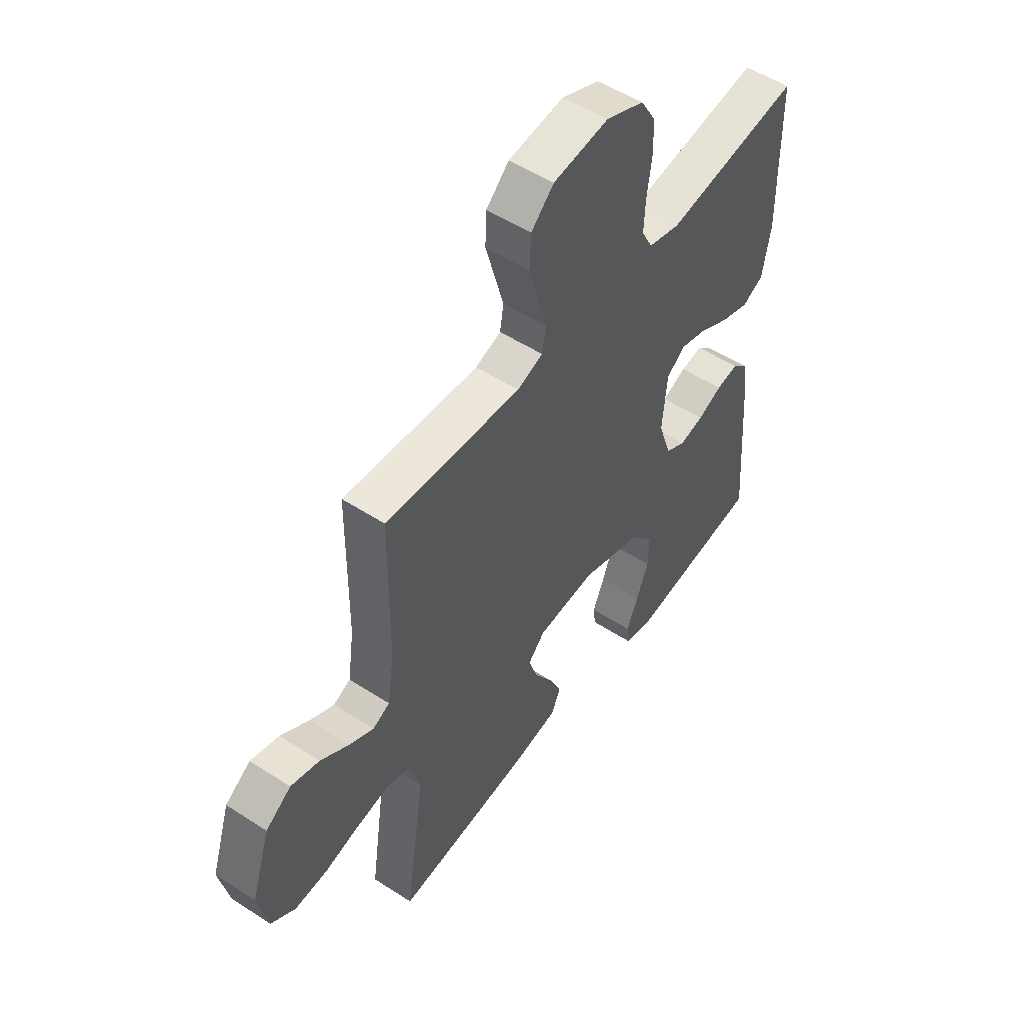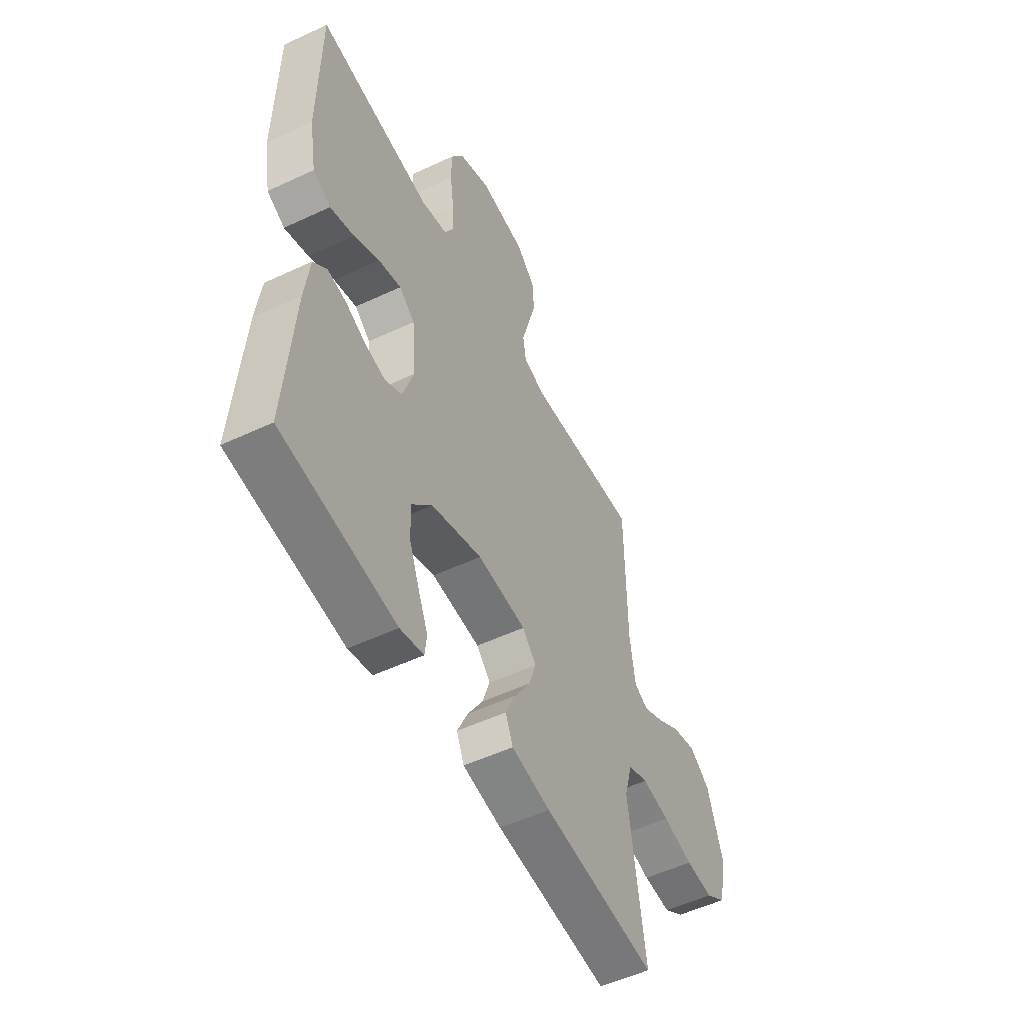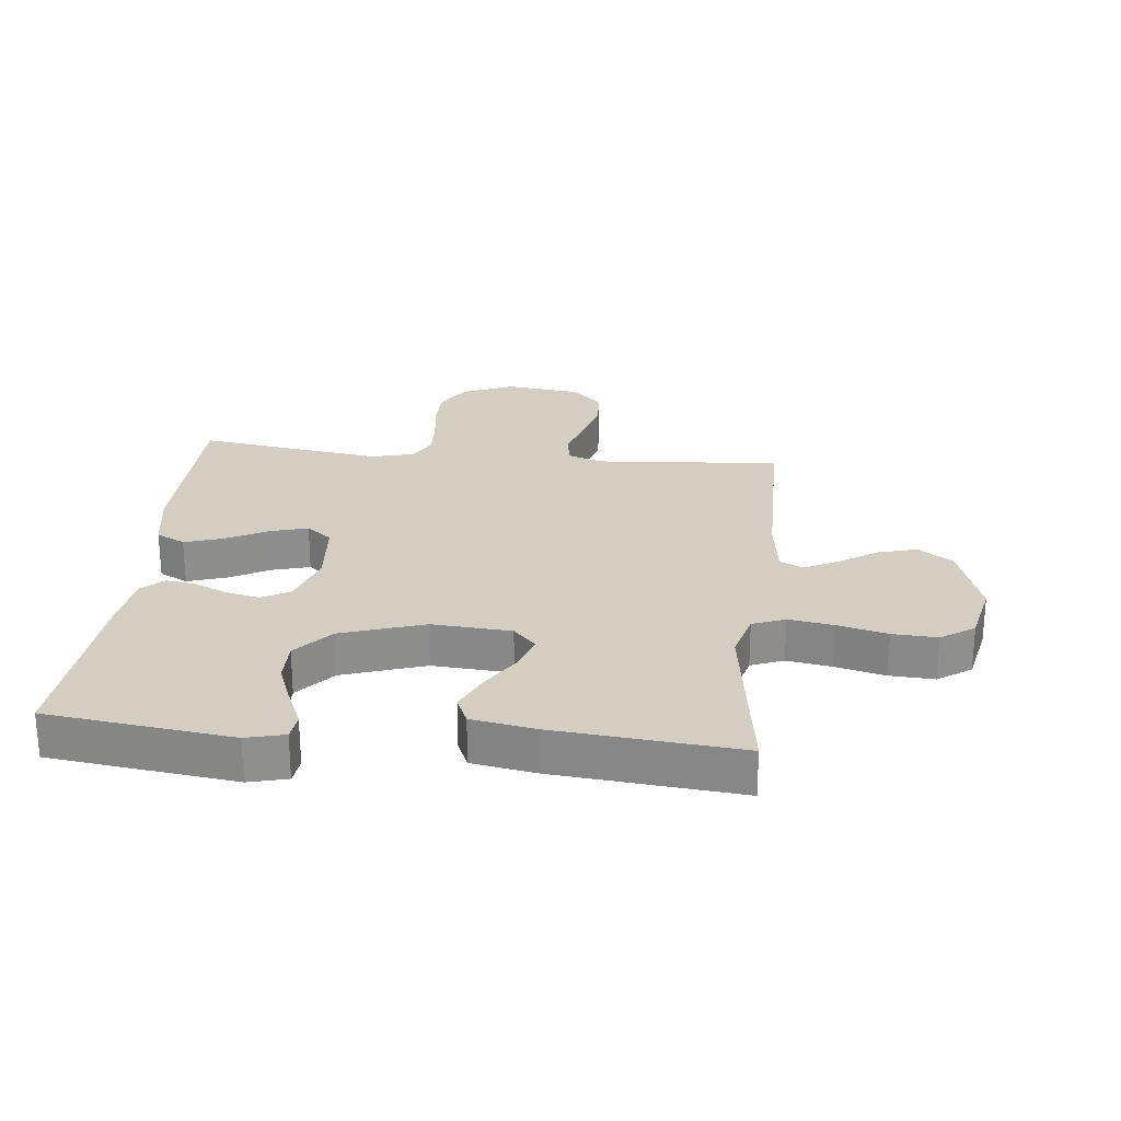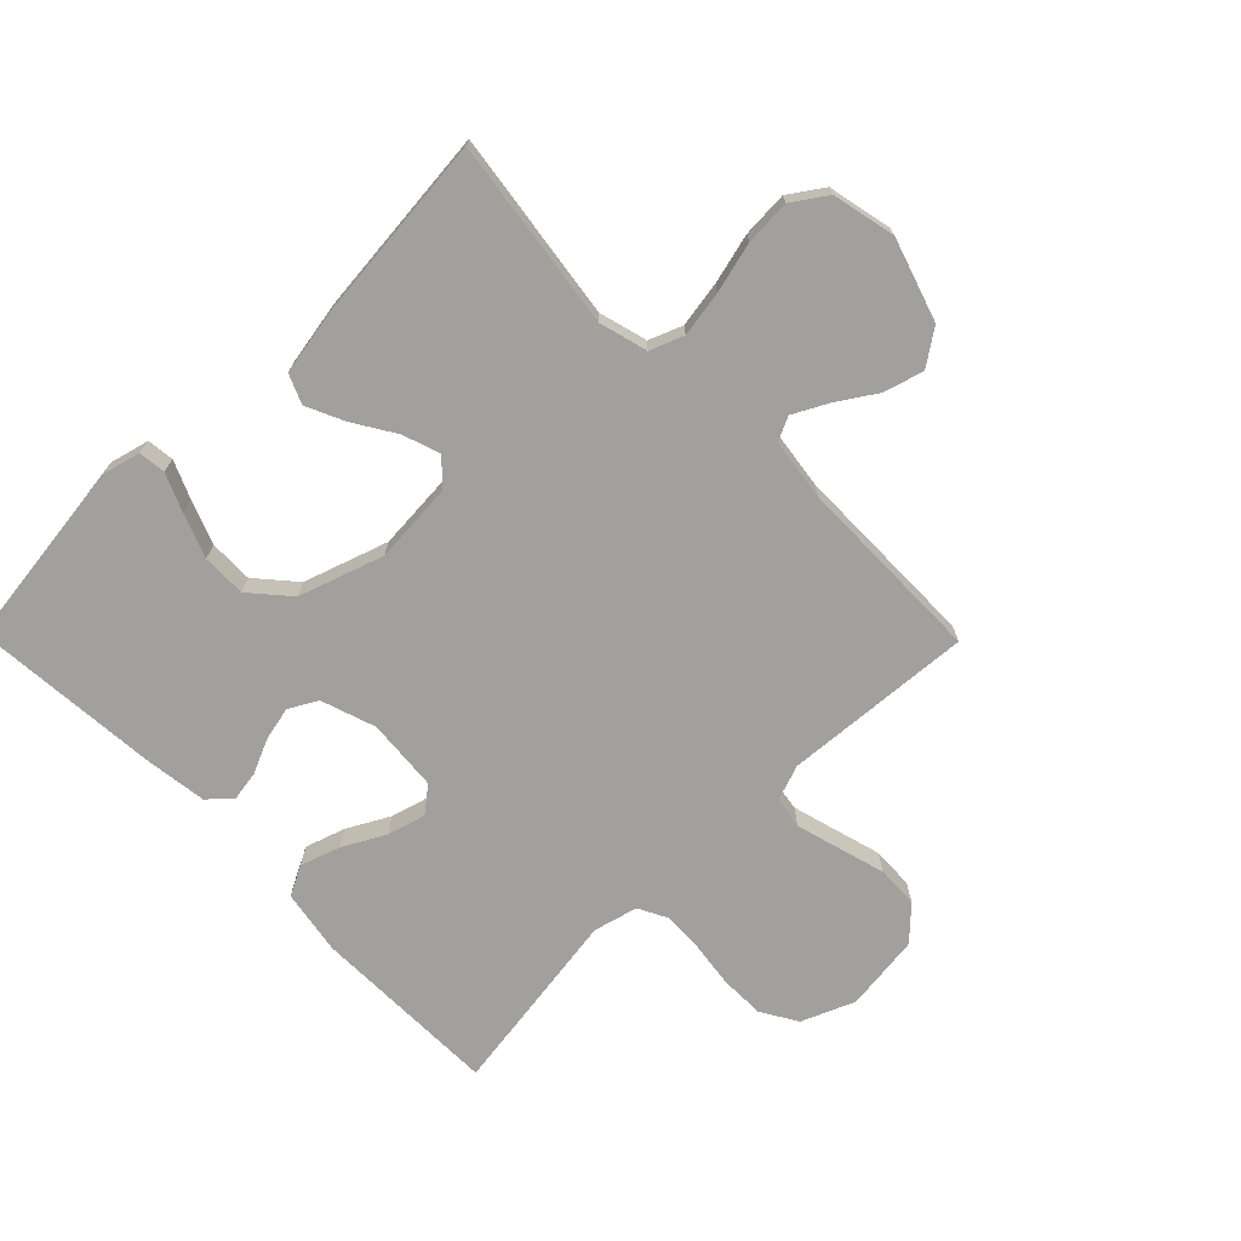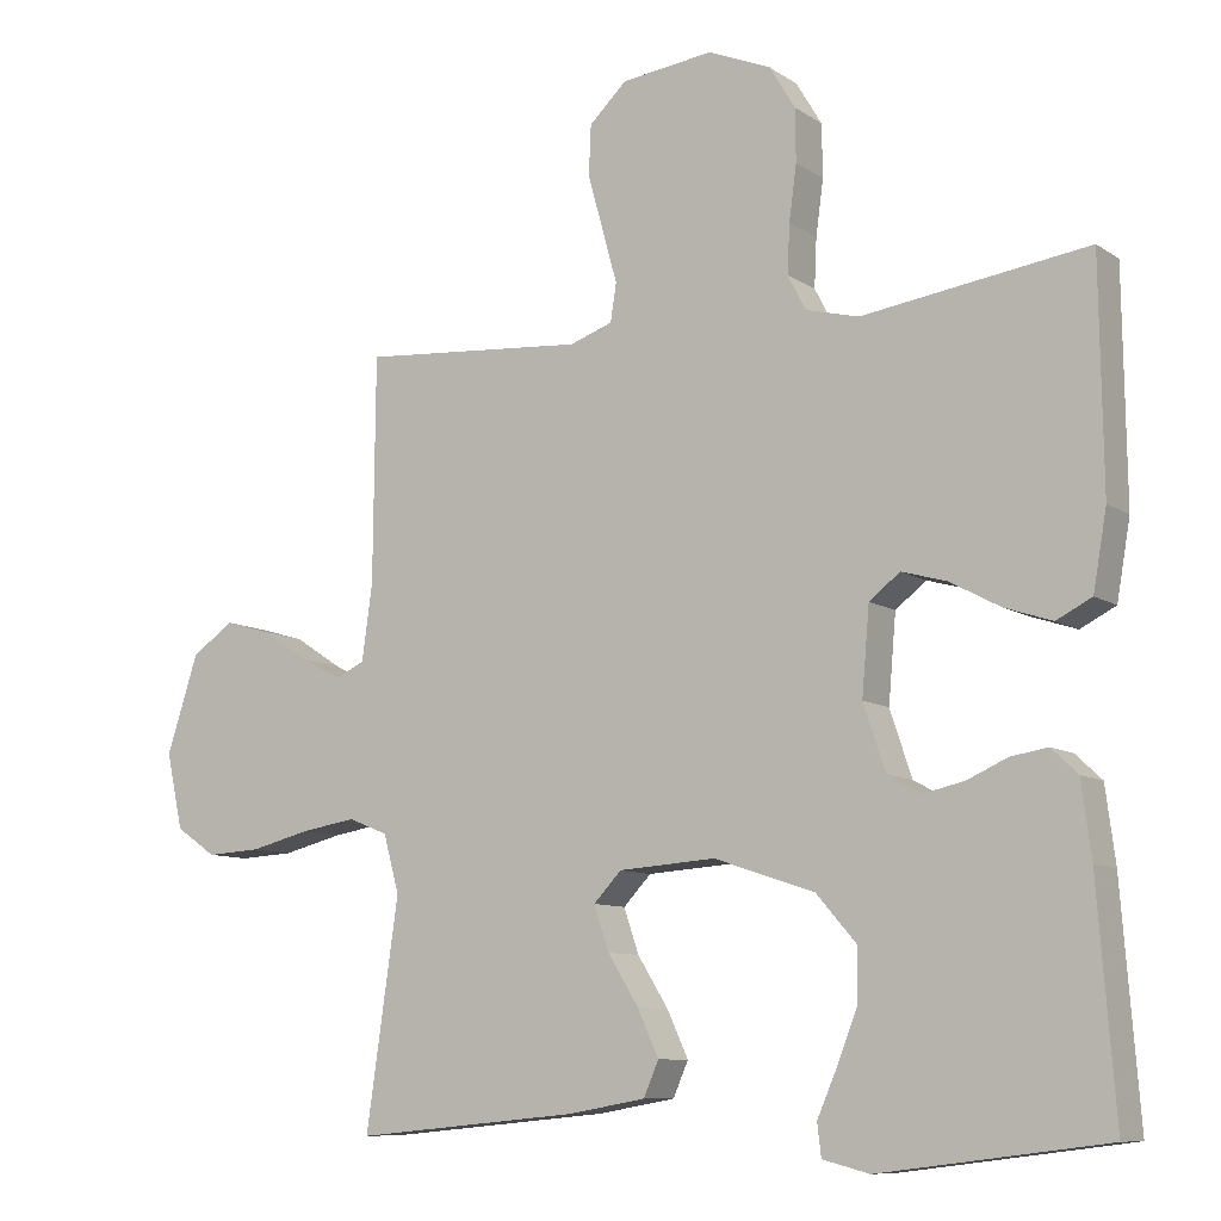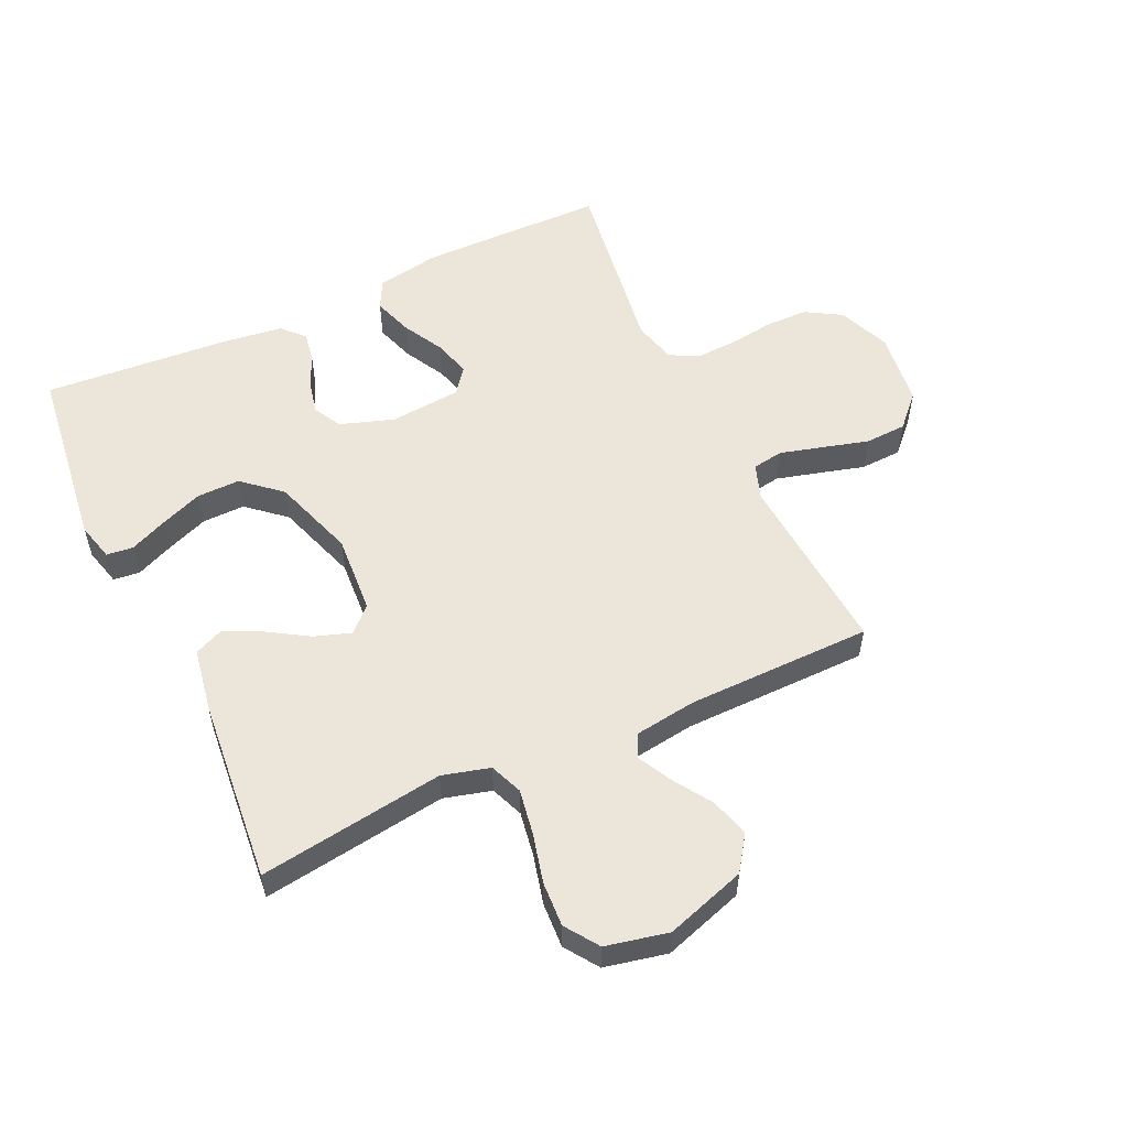
<metadata>
{"format":"obj","ext":"obj","renderer":"f3d","projection":"perspective","resolution":1024,"background":"white","views":[{"elev":52.4,"azim":-55.0,"up":"+Z"},{"elev":-53.0,"azim":116.7,"up":"+Z"},{"elev":25.3,"azim":-174.0,"up":"+Y"},{"elev":-71.6,"azim":-135.5,"up":"+Y"},{"elev":-9.3,"azim":31.4,"up":"+Z"},{"elev":55.1,"azim":-115.0,"up":"+Y"}]}
</metadata>
<code>
v 0.5 0.07 0.5
v 0.504 0.07 0.2
v 0.486 0.07 0.097
v 0.439 0.07 0.073
v 0.376 0.07 0.094
v 0.309 0.07 0.13
v 0.249 0.07 0.147
v 0.208 0.07 0.115
v 0.198 0.07 0
v 0.227 0.07 -0.087
v 0.272 0.07 -0.112
v 0.326 0.07 -0.1
v 0.38 0.07 -0.076
v 0.429 0.07 -0.068
v 0.464 0.07 -0.101
v 0.477 0.07 -0.2
v 0.5 0.07 -0.5
v 0.2 0.07 -0.538
v 0.138 0.07 -0.522
v 0.133 0.07 -0.479
v 0.159 0.07 -0.419
v 0.186 0.07 -0.35
v 0.187 0.07 -0.28
v 0.134 0.07 -0.219
v 0 0.07 -0.174
v -0.129 0.07 -0.183
v -0.166 0.07 -0.222
v -0.146 0.07 -0.281
v -0.105 0.07 -0.347
v -0.077 0.07 -0.408
v -0.097 0.07 -0.454
v -0.2 0.07 -0.472
v -0.5 0.07 -0.5
v -0.457 0.07 -0.2
v -0.478 0.07 -0.123
v -0.531 0.07 -0.102
v -0.604 0.07 -0.114
v -0.684 0.07 -0.134
v -0.757 0.07 -0.138
v -0.811 0.07 -0.101
v -0.833 0.07 0
v -0.791 0.07 0.13
v -0.735 0.07 0.169
v -0.672 0.07 0.151
v -0.609 0.07 0.11
v -0.555 0.07 0.082
v -0.517 0.07 0.1
v -0.503 0.07 0.2
v -0.5 0.07 0.5
v -0.2 0.07 0.477
v -0.143 0.07 0.497
v -0.135 0.07 0.547
v -0.154 0.07 0.616
v -0.175 0.07 0.691
v -0.172 0.07 0.758
v -0.122 0.07 0.806
v 0 0.07 0.821
v 0.084 0.07 0.786
v 0.118 0.07 0.729
v 0.119 0.07 0.659
v 0.109 0.07 0.586
v 0.106 0.07 0.521
v 0.13 0.07 0.475
v 0.2 0.07 0.457
v 0.5 0 0.5
v 0.504 0 0.2
v 0.486 0 0.097
v 0.439 0 0.073
v 0.376 0 0.094
v 0.309 0 0.13
v 0.249 0 0.147
v 0.208 0 0.115
v 0.198 0 0
v 0.227 0 -0.087
v 0.272 0 -0.112
v 0.326 0 -0.1
v 0.38 0 -0.076
v 0.429 0 -0.068
v 0.464 0 -0.101
v 0.477 0 -0.2
v 0.5 0 -0.5
v 0.2 0 -0.538
v 0.138 0 -0.522
v 0.133 0 -0.479
v 0.159 0 -0.419
v 0.186 0 -0.35
v 0.187 0 -0.28
v 0.134 0 -0.219
v 0 0 -0.174
v -0.129 0 -0.183
v -0.166 0 -0.222
v -0.146 0 -0.281
v -0.105 0 -0.347
v -0.077 0 -0.408
v -0.097 0 -0.454
v -0.2 0 -0.472
v -0.5 0 -0.5
v -0.457 0 -0.2
v -0.478 0 -0.123
v -0.531 0 -0.102
v -0.604 0 -0.114
v -0.684 0 -0.134
v -0.757 0 -0.138
v -0.811 0 -0.101
v -0.833 0 0
v -0.791 0 0.13
v -0.735 0 0.169
v -0.672 0 0.151
v -0.609 0 0.11
v -0.555 0 0.082
v -0.517 0 0.1
v -0.503 0 0.2
v -0.5 0 0.5
v -0.2 0 0.477
v -0.143 0 0.497
v -0.135 0 0.547
v -0.154 0 0.616
v -0.175 0 0.691
v -0.172 0 0.758
v -0.122 0 0.806
v 0 0 0.821
v 0.084 0 0.786
v 0.118 0 0.729
v 0.119 0 0.659
v 0.109 0 0.586
v 0.106 0 0.521
v 0.13 0 0.475
v 0.2 0 0.457
f 59 60 61
f 58 59 61
f 57 58 61
f 56 57 61
f 55 56 61
f 54 55 61
f 53 54 61
f 52 53 61 62
f 51 52 62 63
f 48 49 50
f 51 63 64
f 50 51 64
f 48 50 64
f 47 48 64
f 43 44 45
f 42 43 45
f 41 42 45
f 40 41 45
f 39 40 45
f 38 39 45
f 37 38 45
f 36 37 45 46
f 35 36 46 47
f 32 33 34
f 31 32 34
f 30 31 34
f 29 30 34
f 28 29 34
f 34 35 47
f 28 34 47
f 27 28 47
f 19 20 21
f 18 19 21
f 17 18 21
f 16 17 21
f 15 16 21
f 14 15 21
f 13 14 21
f 12 13 21
f 12 21 22
f 11 12 22 23
f 4 5 6
f 3 4 6
f 2 3 6
f 1 2 6
f 64 1 6
f 64 6 7
f 26 27 47 64
f 25 26 64
f 24 25 64
f 10 11 23 24
f 9 10 24
f 8 9 24 64
f 7 8 64
f 125 124 123
f 125 123 122
f 125 122 121
f 125 121 120
f 125 120 119
f 125 119 118
f 125 118 117
f 126 125 117 116
f 127 126 116 115
f 114 113 112
f 128 127 115
f 128 115 114
f 128 114 112
f 128 112 111
f 109 108 107
f 109 107 106
f 109 106 105
f 109 105 104
f 109 104 103
f 109 103 102
f 109 102 101
f 110 109 101 100
f 111 110 100 99
f 98 97 96
f 98 96 95
f 98 95 94
f 98 94 93
f 98 93 92
f 111 99 98
f 111 98 92
f 111 92 91
f 85 84 83
f 85 83 82
f 85 82 81
f 85 81 80
f 85 80 79
f 85 79 78
f 85 78 77
f 85 77 76
f 86 85 76
f 87 86 76 75
f 70 69 68
f 70 68 67
f 70 67 66
f 70 66 65
f 70 65 128
f 71 70 128
f 128 111 91 90
f 128 90 89
f 128 89 88
f 88 87 75 74
f 88 74 73
f 128 88 73 72
f 128 72 71
f 1 65 66 2
f 2 66 67 3
f 3 67 68 4
f 4 68 69 5
f 5 69 70 6
f 6 70 71 7
f 7 71 72 8
f 8 72 73 9
f 9 73 74 10
f 10 74 75 11
f 11 75 76 12
f 12 76 77 13
f 13 77 78 14
f 14 78 79 15
f 15 79 80 16
f 16 80 81 17
f 17 81 82 18
f 18 82 83 19
f 19 83 84 20
f 20 84 85 21
f 21 85 86 22
f 22 86 87 23
f 23 87 88 24
f 24 88 89 25
f 25 89 90 26
f 26 90 91 27
f 27 91 92 28
f 28 92 93 29
f 29 93 94 30
f 30 94 95 31
f 31 95 96 32
f 32 96 97 33
f 33 97 98 34
f 34 98 99 35
f 35 99 100 36
f 36 100 101 37
f 37 101 102 38
f 38 102 103 39
f 39 103 104 40
f 40 104 105 41
f 41 105 106 42
f 42 106 107 43
f 43 107 108 44
f 44 108 109 45
f 45 109 110 46
f 46 110 111 47
f 47 111 112 48
f 48 112 113 49
f 49 113 114 50
f 50 114 115 51
f 51 115 116 52
f 52 116 117 53
f 53 117 118 54
f 54 118 119 55
f 55 119 120 56
f 56 120 121 57
f 57 121 122 58
f 58 122 123 59
f 59 123 124 60
f 60 124 125 61
f 61 125 126 62
f 62 126 127 63
f 63 127 128 64
f 64 128 65 1

</code>
